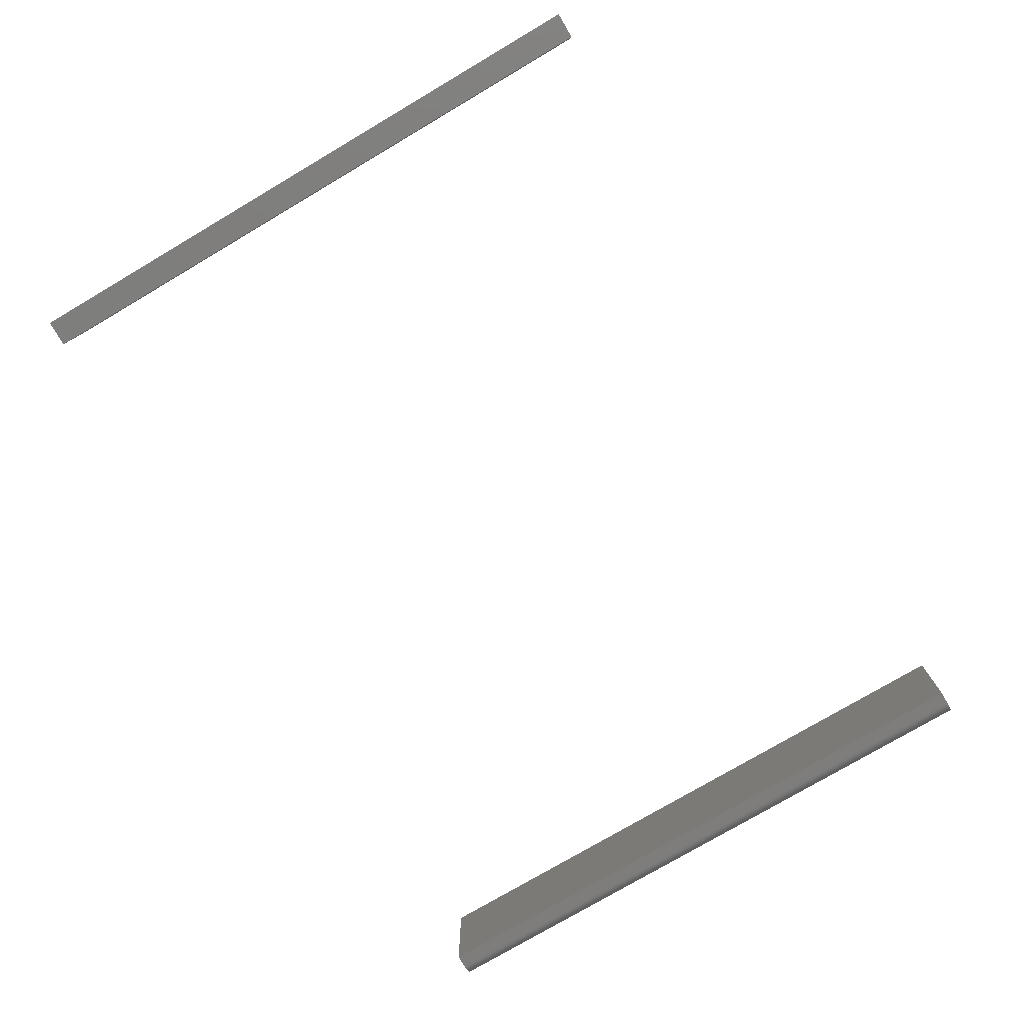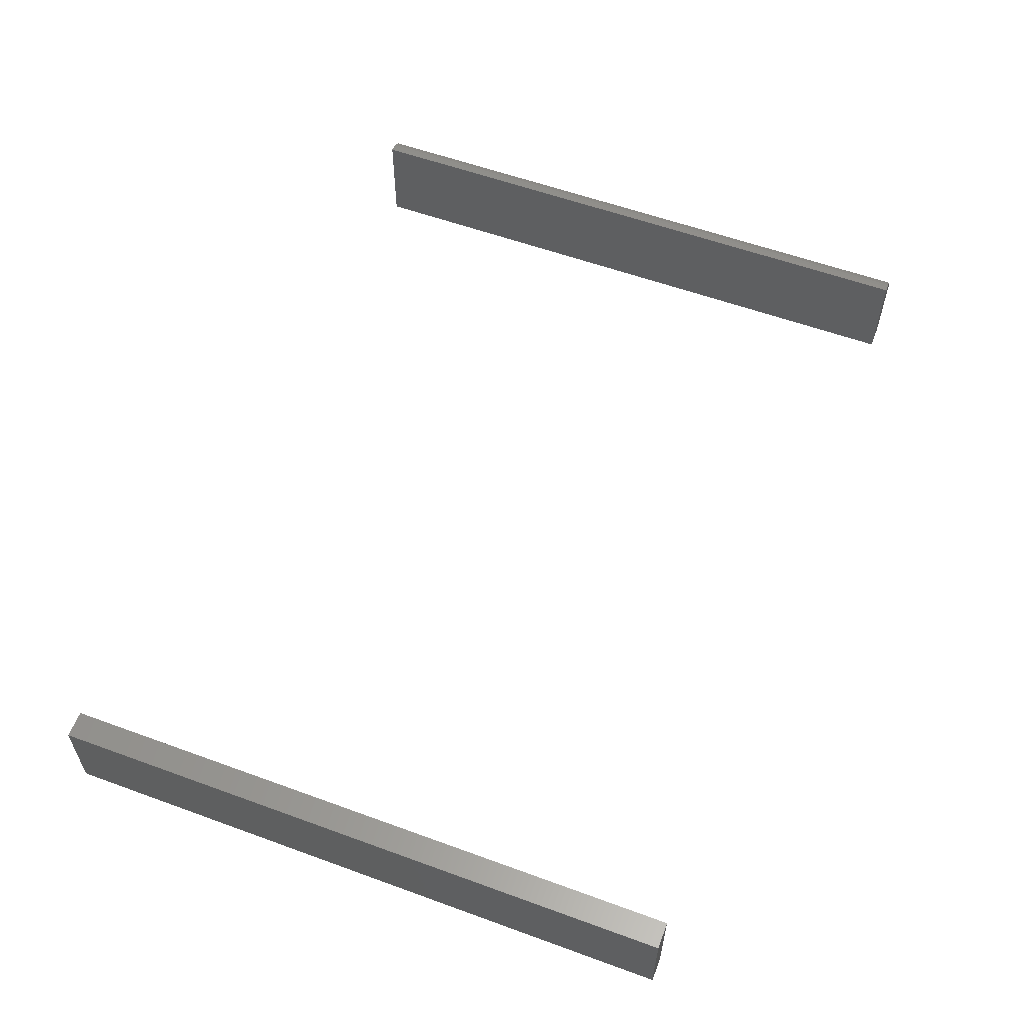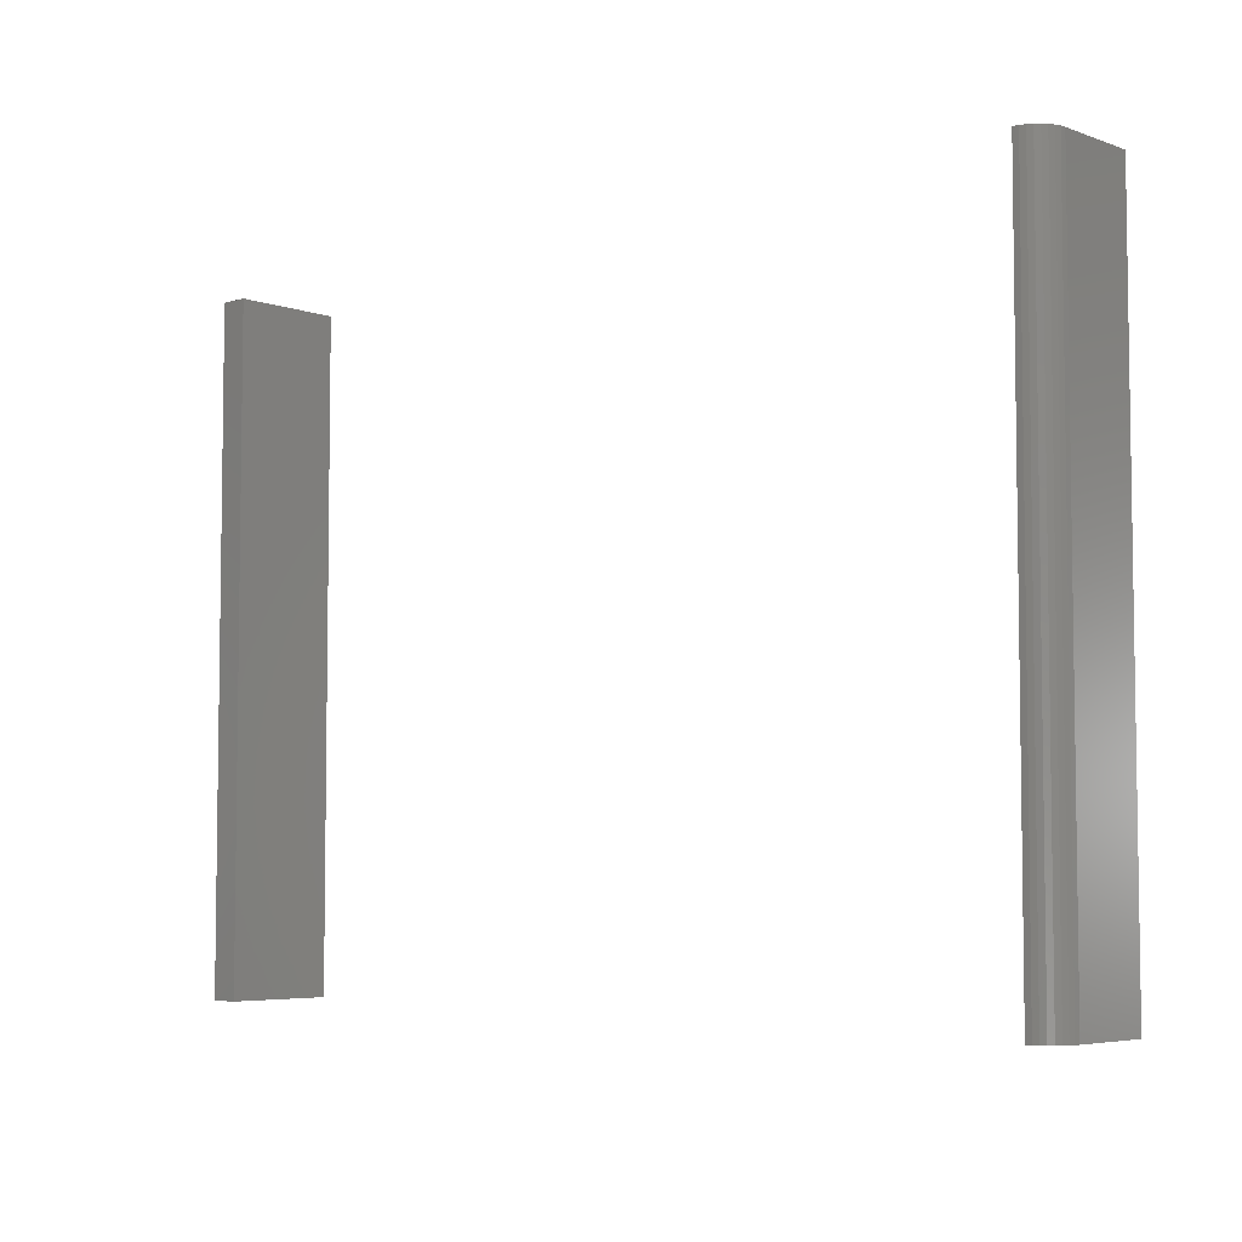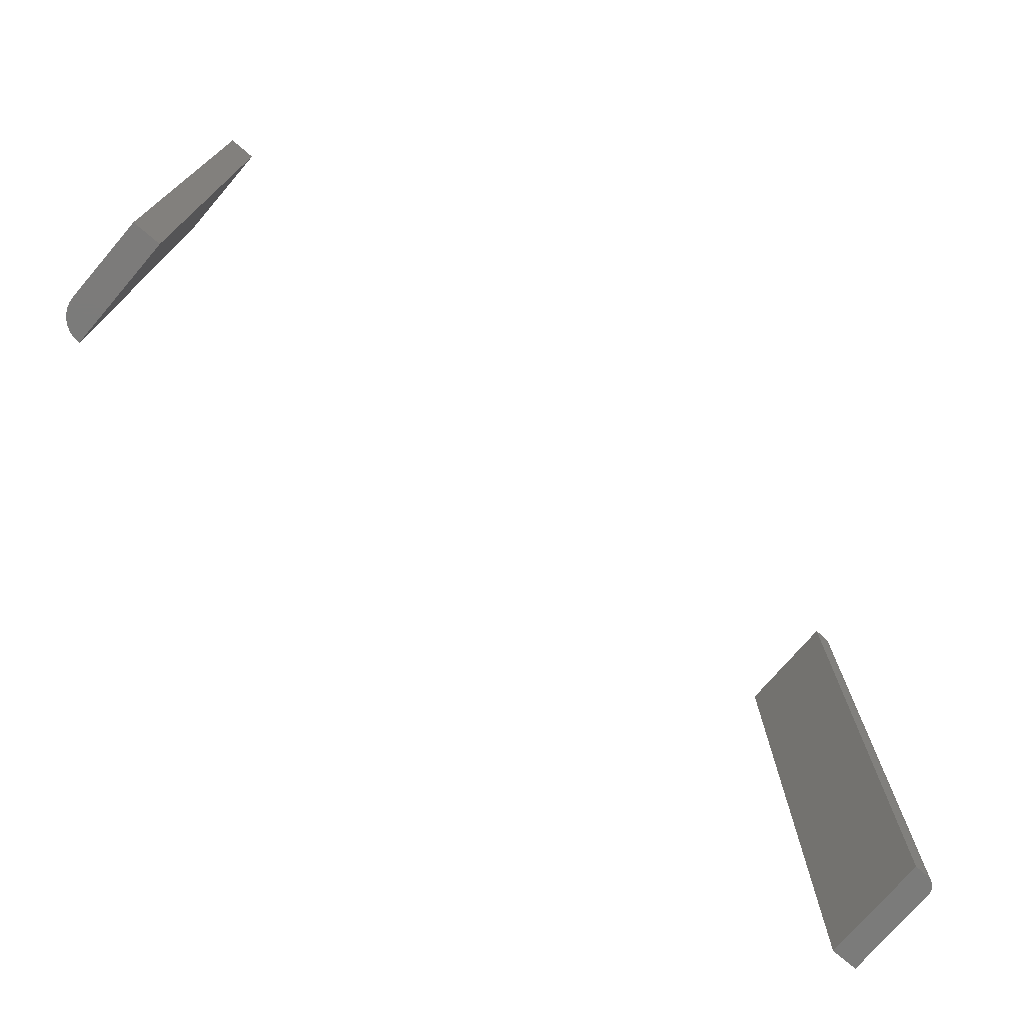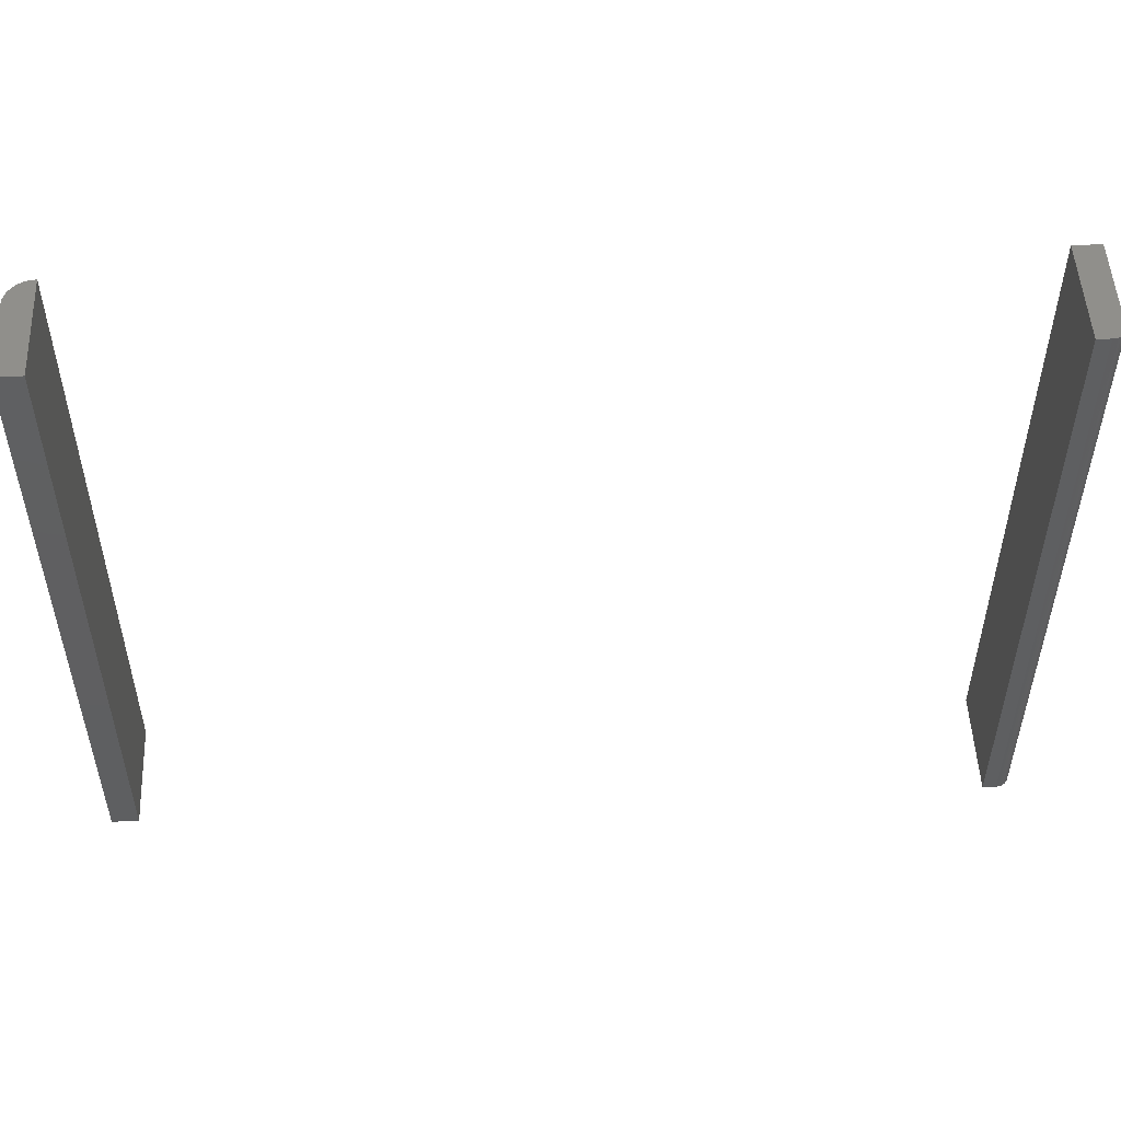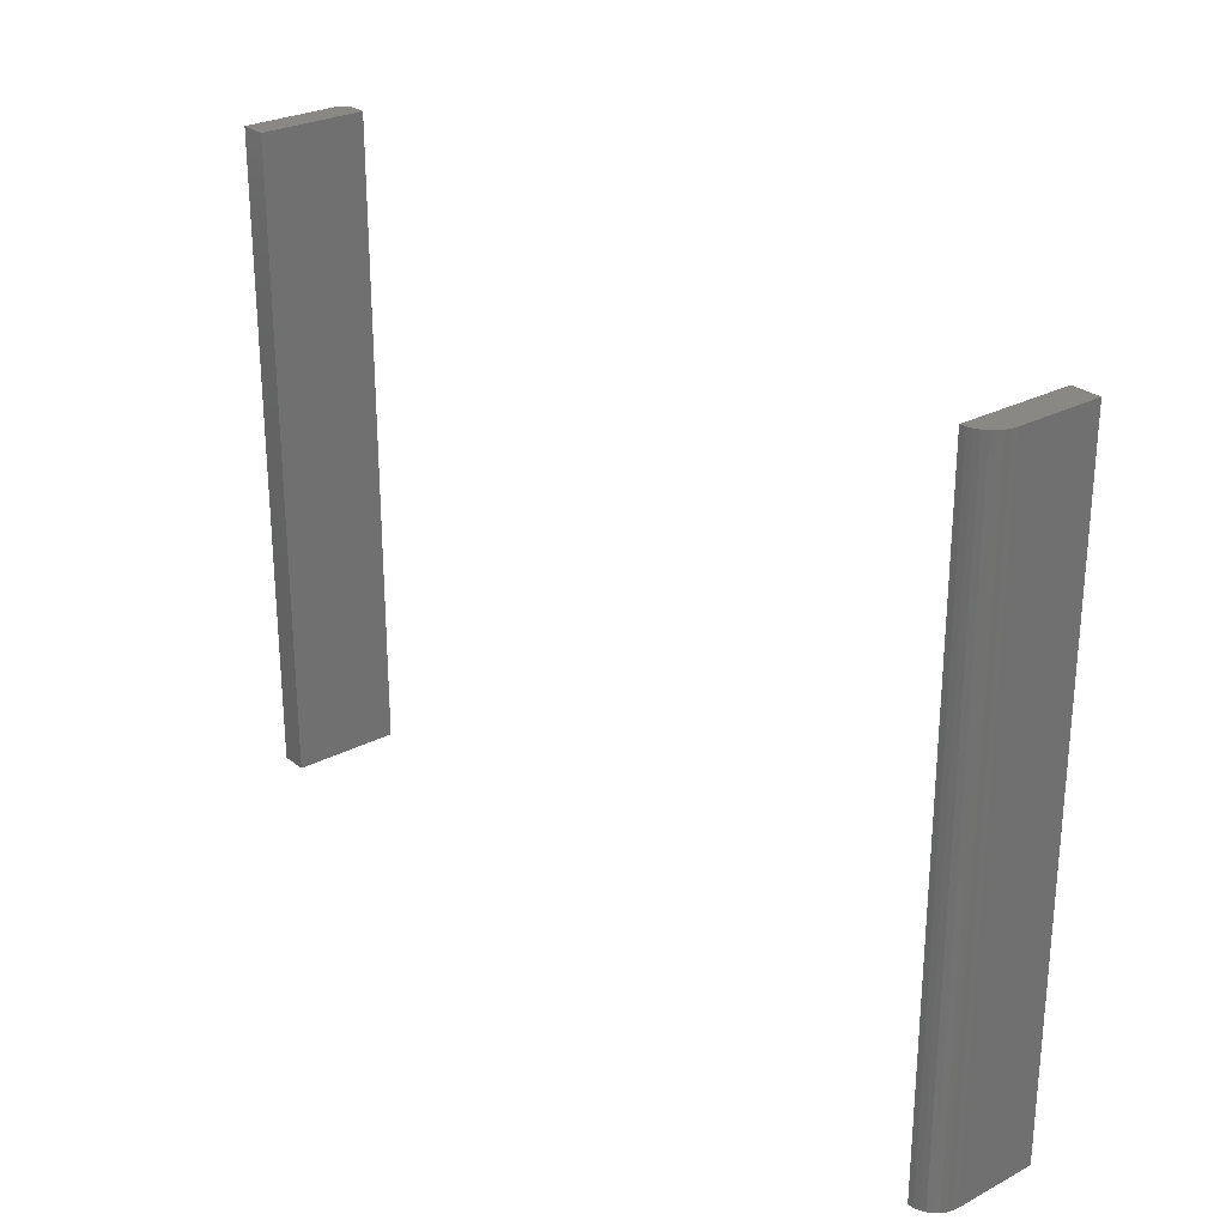
<metadata>
{"format":"stl","ext":"stl","renderer":"f3d","projection":"perspective","resolution":1024,"background":"white","views":[{"elev":-77.3,"azim":120.5,"up":"+Z"},{"elev":57.9,"azim":-69.3,"up":"+Z"},{"elev":-5.3,"azim":42.2,"up":"+Y"},{"elev":-74.4,"azim":139.4,"up":"+Y"},{"elev":51.2,"azim":177.3,"up":"+Y"},{"elev":27.0,"azim":50.9,"up":"+Y"}]}
</metadata>
<code>
# stl→obj: 46 verts, 84 faces
v -0.5234 0.75 -0.1094
v -0.5234 0.75 -5.551e-17
v -0.4919 0.75 -5.551e-17
v -0.5222 0.75 -0.1154
v -0.5231 0.75 -0.1124
v -0.5109 0.75 -0.1247
v -0.5138 0.75 -0.1238
v -0.5165 0.75 -0.1224
v -0.5189 0.75 -0.1204
v -0.5208 0.75 -0.1181
v -0.5078 0.75 -0.125
v -0.4919 0.75 -0.125
v -0.4919 1.044e-17 0
v -0.5234 6.939e-18 0
v -0.5234 8.674e-19 -0.1094
v -0.5231 7.315e-19 -0.1124
v -0.5222 6.675e-19 -0.1154
v -0.5109 1.413e-18 -0.1247
v -0.5078 1.735e-18 -0.125
v -0.5208 6.778e-19 -0.1181
v -0.5189 7.621e-19 -0.1204
v -0.5165 9.171e-19 -0.1224
v -0.5138 1.137e-18 -0.1238
v -0.4919 3.506e-18 -0.125
v 0.4986 0.75 -0.0006005
v 0.5045 0.75 -0.002379
v 0.5099 0.75 -0.005267
v 0.4922 0.75 -3.97e-17
v 0.5146 0.75 -0.009153
v 0.5185 0.75 -0.01389
v 0.5214 0.75 -0.01929
v 0.5232 0.75 -0.02515
v 0.5238 0.75 -0.03125
v 0.5238 0.75 -0.125
v 0.4922 0.75 -0.125
v 0.5099 7.629e-18 -0.005267
v 0.5045 7.489e-18 -0.002379
v 0.4986 7.262e-18 -0.0006005
v 0.4922 6.939e-18 0
v 0.4922 0 -0.125
v 0.5238 1.753e-18 -0.125
v 0.5238 6.957e-18 -0.03125
v 0.5232 7.262e-18 -0.02515
v 0.5214 7.489e-18 -0.01929
v 0.5185 7.629e-18 -0.01389
v 0.5146 7.676e-18 -0.009153
f 1 2 3
f 4 5 1
f 6 7 8
f 6 8 9
f 6 9 10
f 6 10 4
f 6 4 11
f 1 3 4
f 4 3 12
f 4 12 11
f 13 14 15
f 15 16 17
f 18 19 17
f 18 17 20
f 18 20 21
f 18 21 22
f 18 22 23
f 19 24 17
f 17 24 13
f 17 13 15
f 14 2 15
f 15 2 1
f 19 11 24
f 24 11 12
f 15 1 16
f 16 1 5
f 16 5 17
f 17 5 4
f 17 4 20
f 20 4 10
f 20 10 21
f 21 10 9
f 21 9 22
f 22 9 8
f 22 8 23
f 23 8 7
f 23 7 18
f 18 7 6
f 18 6 19
f 19 6 11
f 13 3 14
f 14 3 2
f 24 12 13
f 13 12 3
f 25 26 27
f 28 25 27
f 28 27 29
f 28 29 30
f 28 30 31
f 28 31 32
f 28 32 33
f 28 33 34
f 28 34 35
f 36 37 38
f 39 40 41
f 39 41 42
f 39 42 43
f 39 43 44
f 39 44 45
f 39 45 46
f 39 46 36
f 39 36 38
f 41 34 42
f 42 34 33
f 39 28 40
f 40 28 35
f 42 33 43
f 43 33 32
f 43 32 44
f 44 32 31
f 44 31 45
f 45 31 30
f 45 30 46
f 46 30 29
f 46 29 36
f 36 29 27
f 36 27 37
f 37 27 26
f 37 26 38
f 38 26 25
f 38 25 39
f 39 25 28
f 40 35 41
f 41 35 34

</code>
